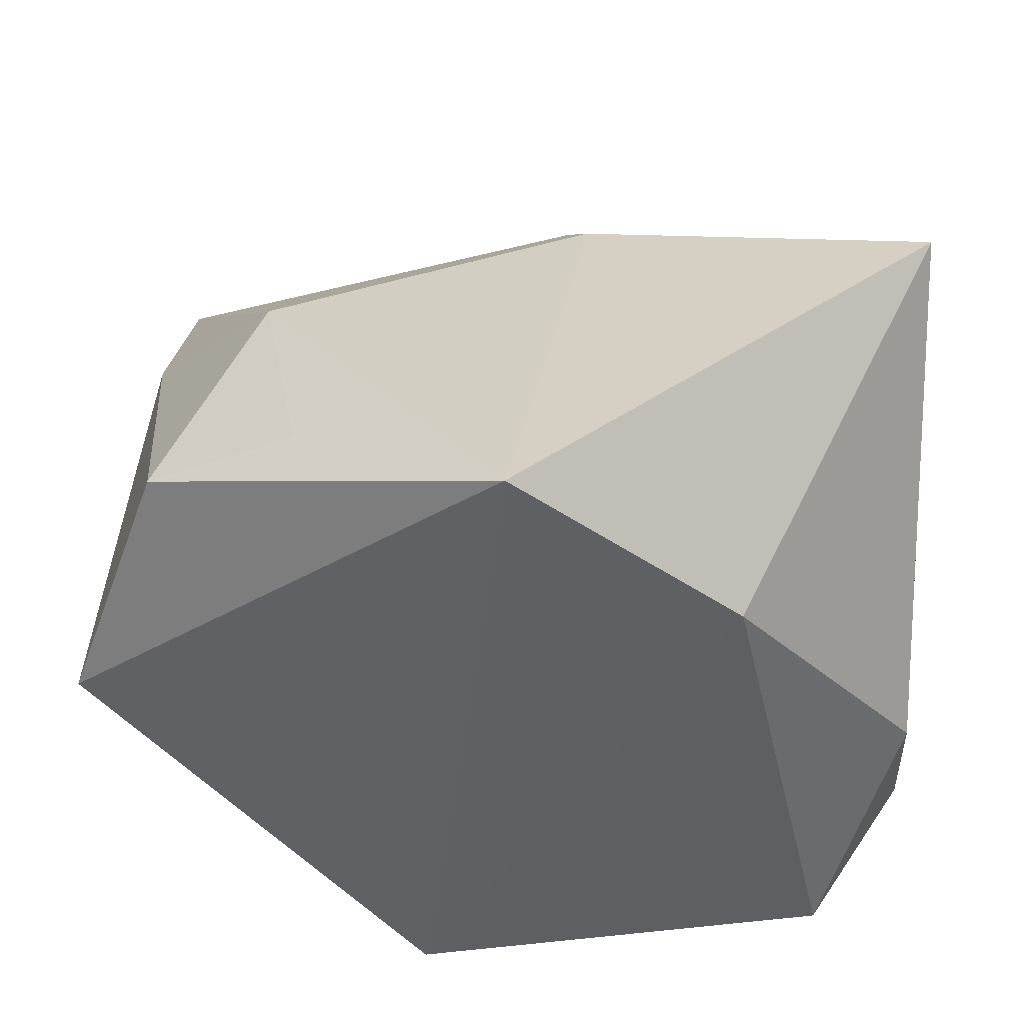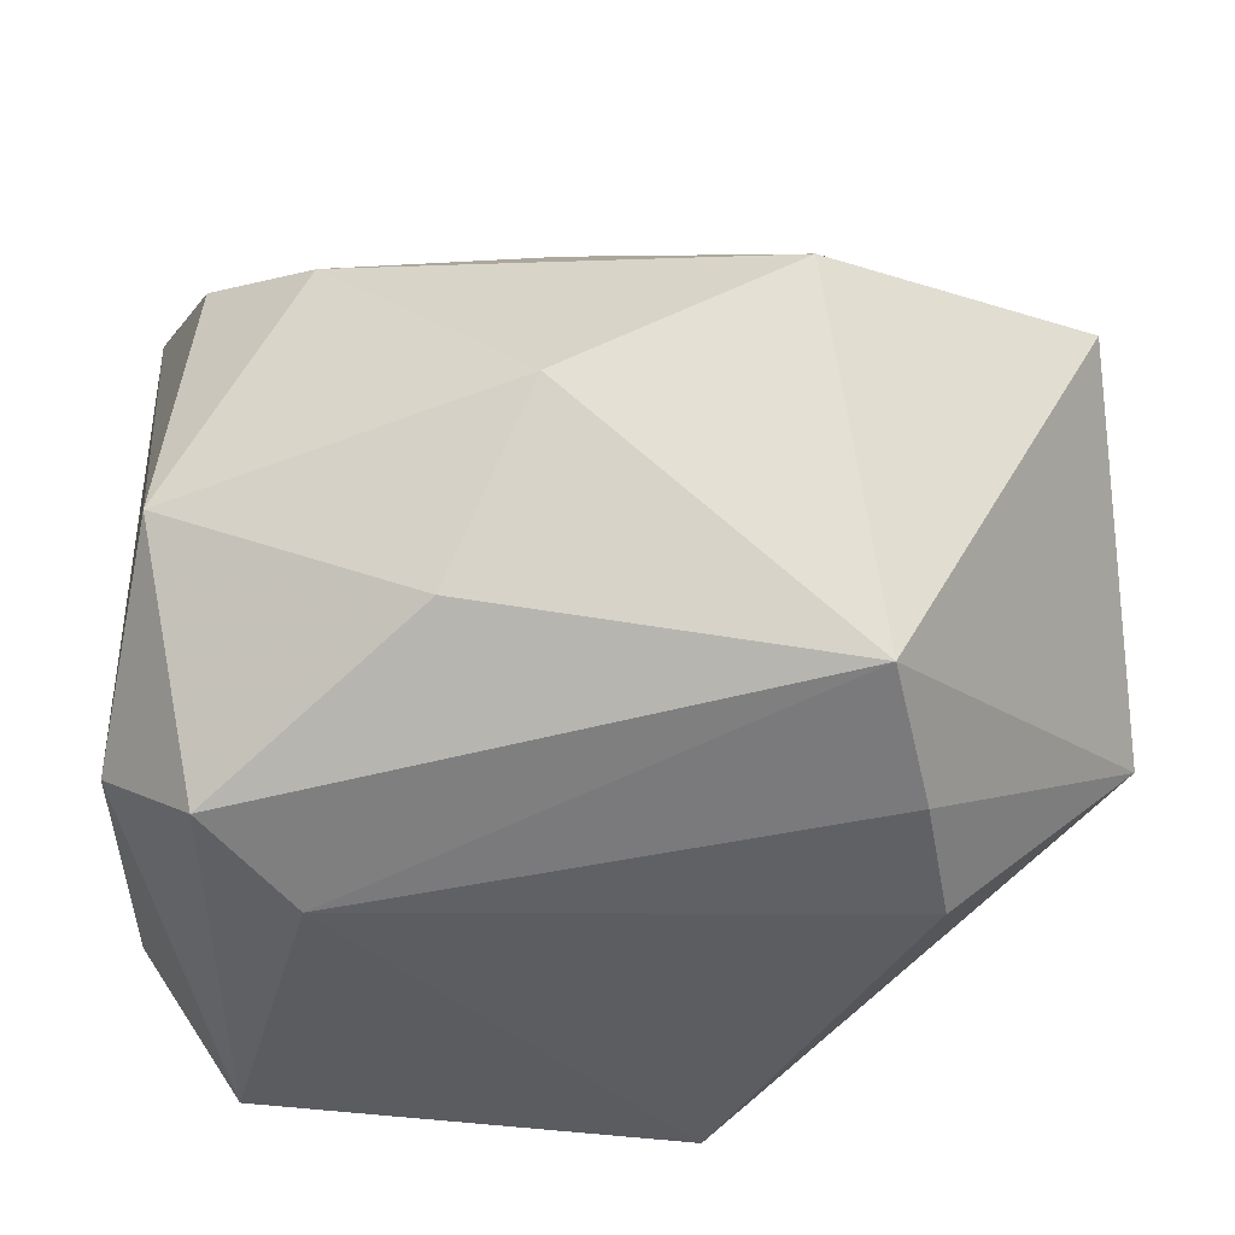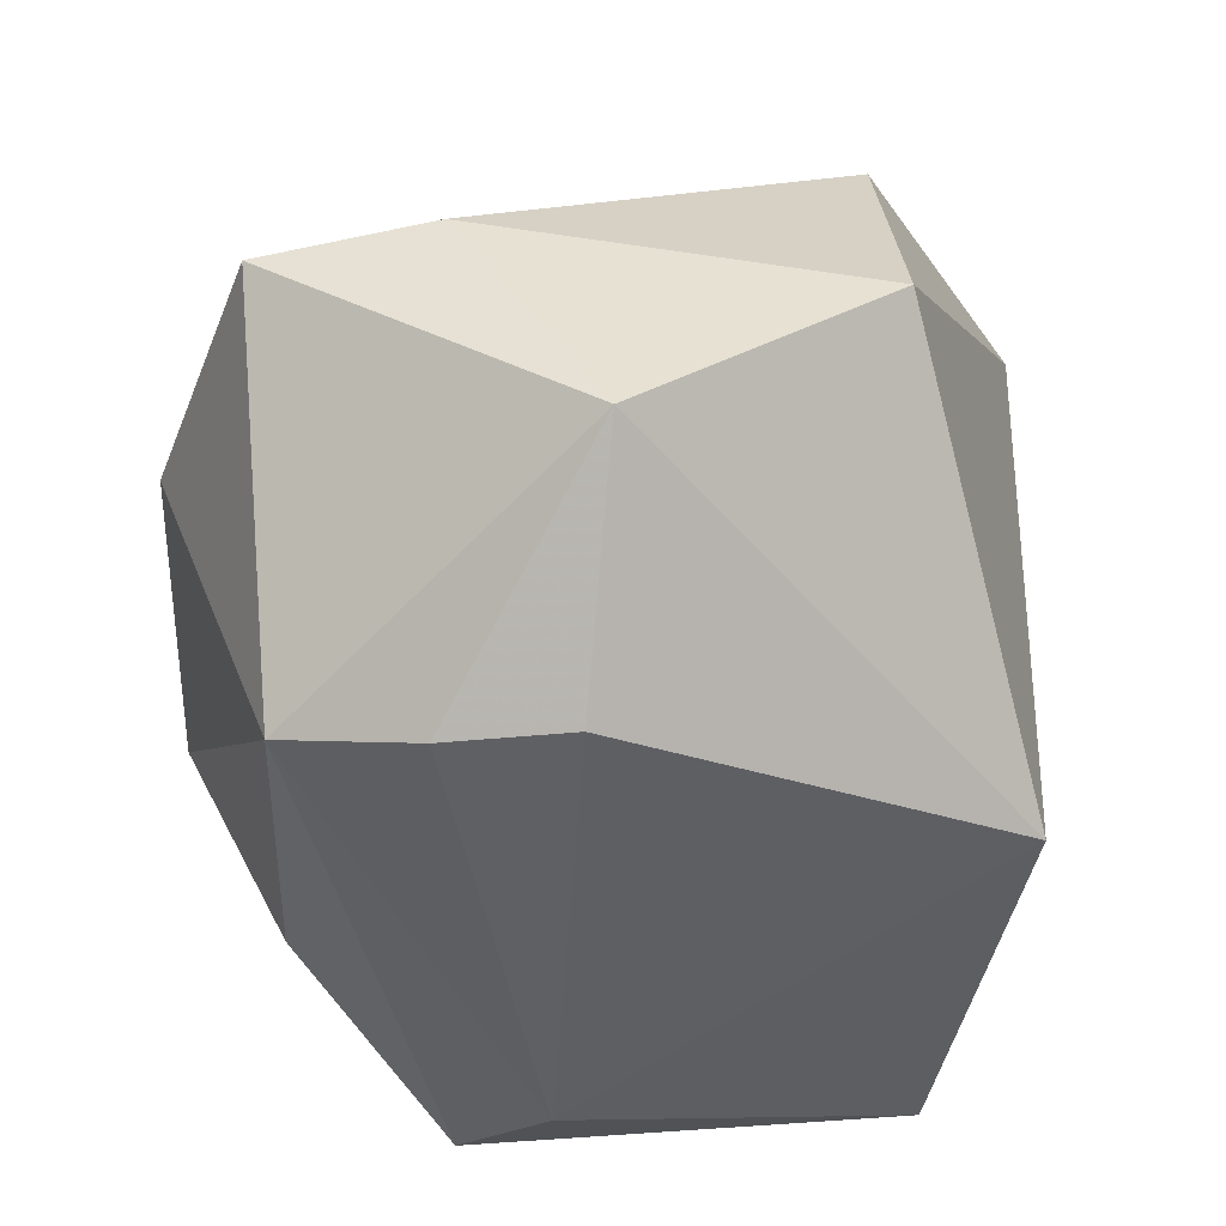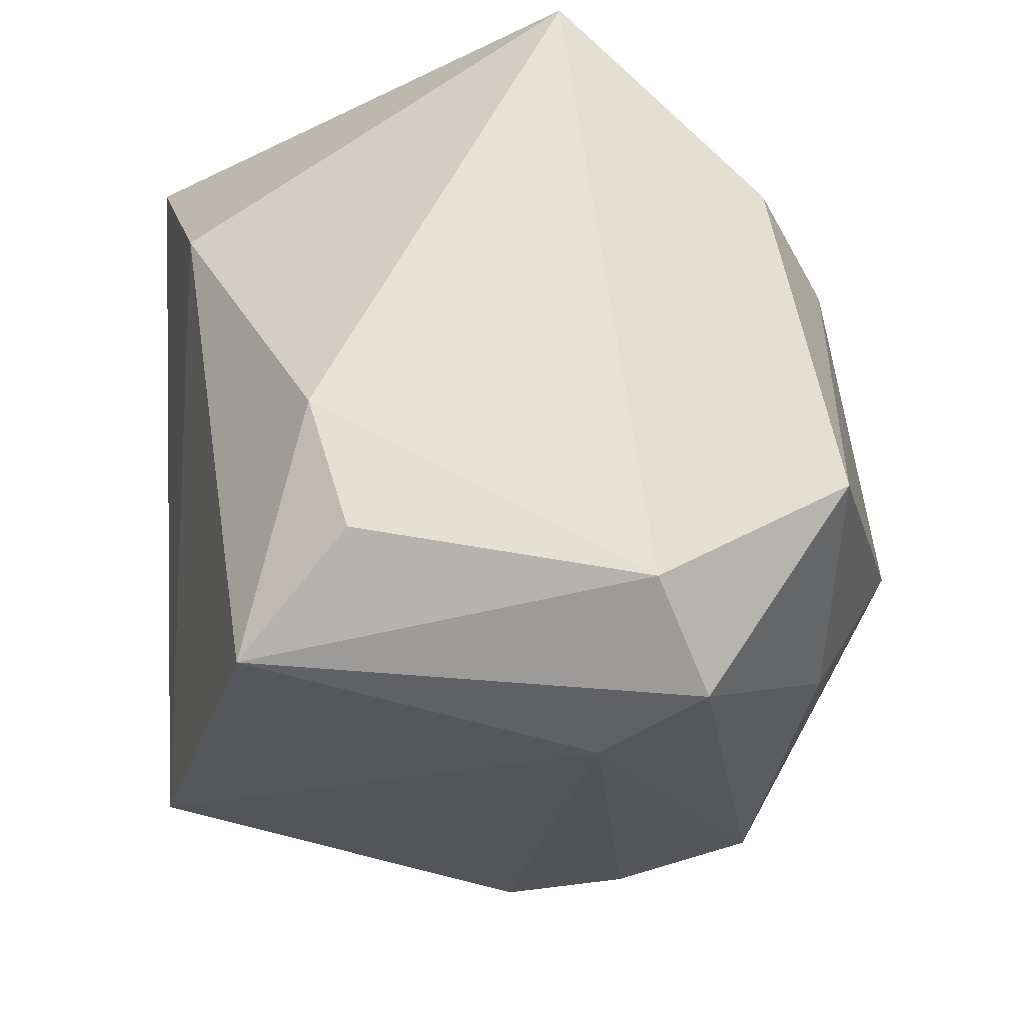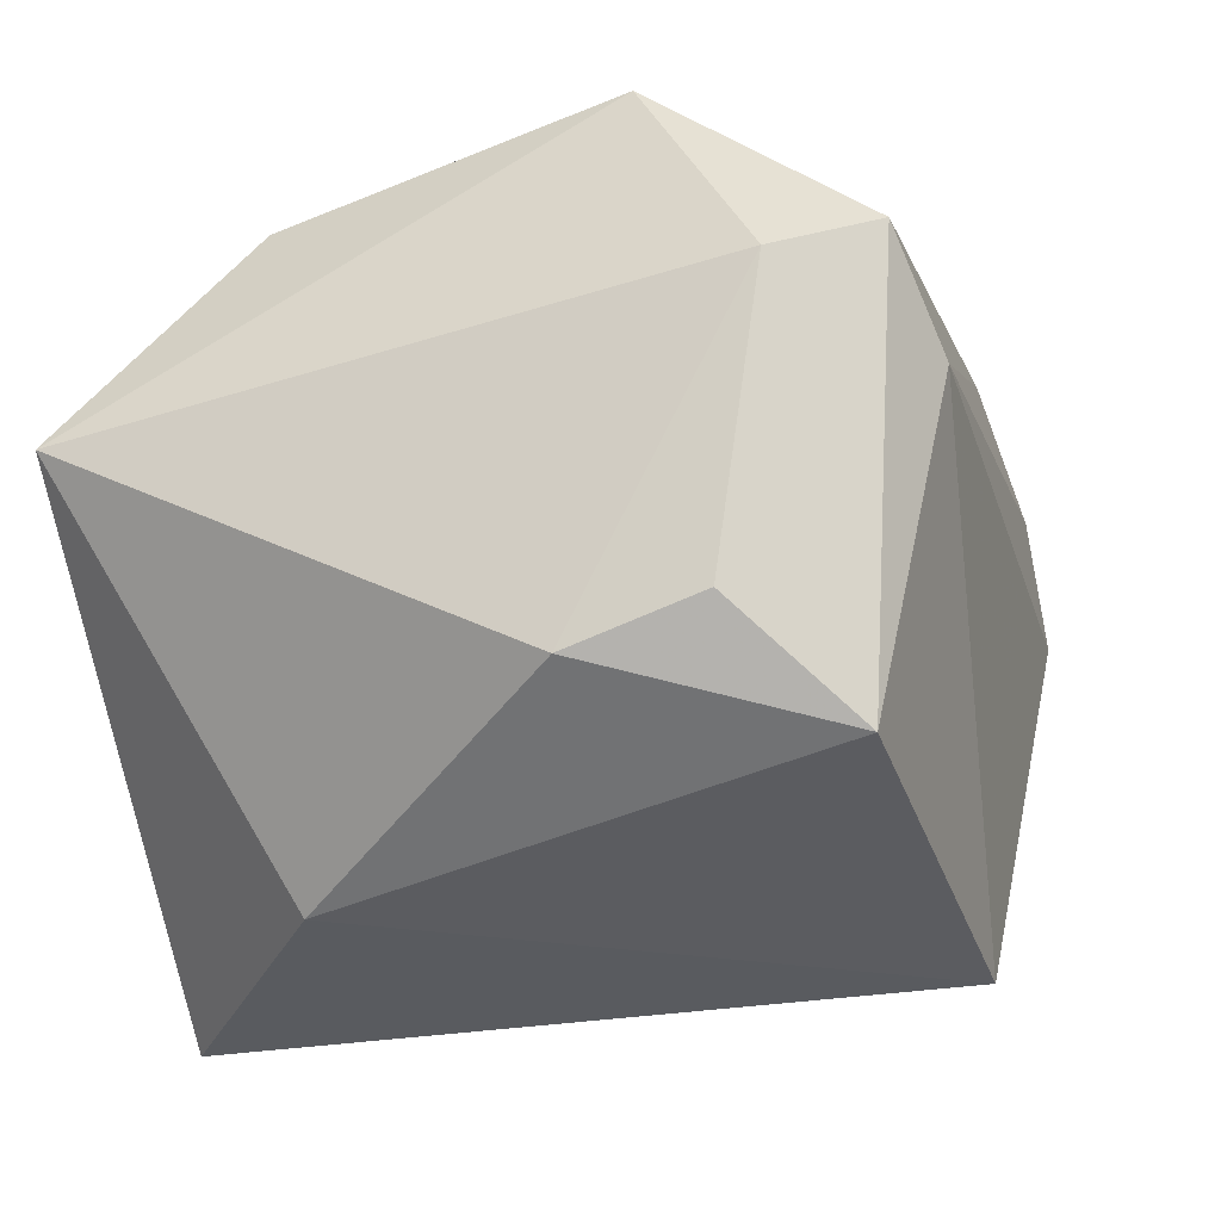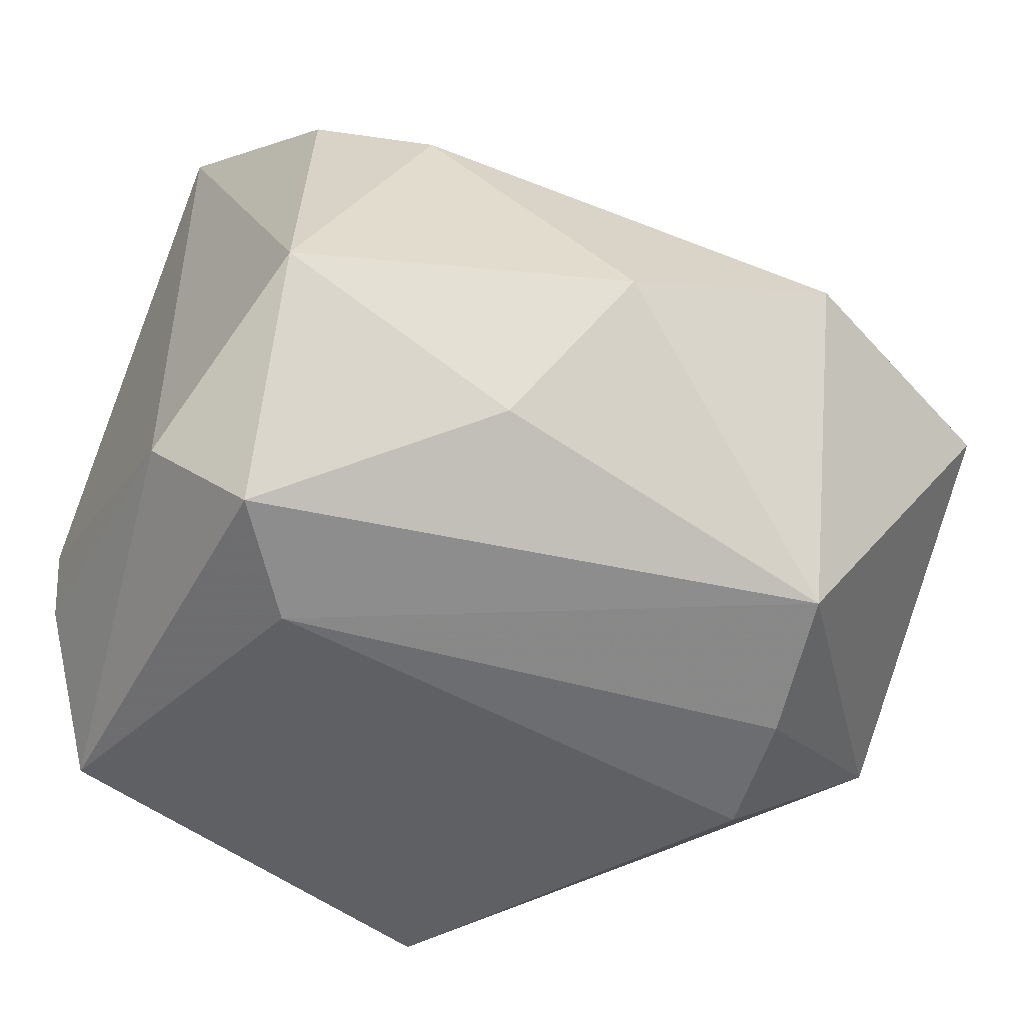
<metadata>
{"format":"obj","ext":"obj","renderer":"f3d","projection":"perspective","resolution":1024,"background":"white","views":[{"elev":39.8,"azim":6.0,"up":"+Z"},{"elev":46.7,"azim":176.2,"up":"+Y"},{"elev":-43.8,"azim":-87.8,"up":"+Z"},{"elev":-23.9,"azim":86.7,"up":"+Z"},{"elev":-21.9,"azim":106.8,"up":"+Y"},{"elev":-49.4,"azim":153.0,"up":"+Z"}]}
</metadata>
<code>
v -0.04465 9.732e-05 -0.0164
v -0.02133 0.02779 -0.02768
v 0.00352 0.0133 0.03034
v 0.01209 0.03065 -0.02144
v 0.03139 -0.02418 -0.02762
v 0.000556 0.02674 0.02118
v -0.02431 0.01472 -0.03109
v 0.02098 0.03097 0.01585
v -0.02642 0.002957 -0.03218
v 0.03722 0.004105 0.0377
v -0.008173 -0.03265 -0.02875
v -0.035 -0.02101 0.02235
v 0.02352 0.00806 -0.03266
v -0.04191 0.02971 0.004843
v -0.01845 0.03975 0.004598
v 0.003511 0.03932 -0.006975
v -0.04235 0.0137 0.008756
v -0.02065 -0.02106 0.02888
v -0.04416 -0.02273 -0.003241
v -0.02767 0.003335 0.0254
v 0.02148 -0.03133 0.01989
v 0.03892 0.012 -0.02171
v 0.03892 -0.01853 -0.005733
v 0.03892 -0.01481 -0.01774
v 0.03405 0.03011 -0.01047
v 0.03072 0.02415 0.02145
v 0.03124 0.01715 -0.0299
v 0.0005171 -0.03614 0.0377
f 28 19 11
f 5 11 13
f 12 19 28
f 3 14 20
f 28 10 3
f 3 20 28
f 21 10 28
f 28 11 21
f 11 5 21
f 28 20 18
f 18 12 28
f 20 12 18
f 17 12 20
f 20 14 17
f 19 12 17
f 27 4 25
f 27 5 13
f 15 8 16
f 16 8 25
f 25 4 16
f 10 25 26
f 25 8 26
f 22 25 10
f 22 27 25
f 22 24 5
f 5 27 22
f 10 21 23
f 23 22 10
f 24 22 23
f 23 21 5
f 5 24 23
f 13 11 9
f 9 7 13
f 4 27 2
f 2 16 4
f 13 7 2
f 2 27 13
f 15 16 2
f 2 14 15
f 6 26 8
f 6 8 15
f 6 3 10
f 10 26 6
f 15 14 6
f 14 3 6
f 1 11 19
f 1 9 11
f 19 17 1
f 1 17 14
f 7 9 1
f 14 2 1
f 1 2 7

</code>
